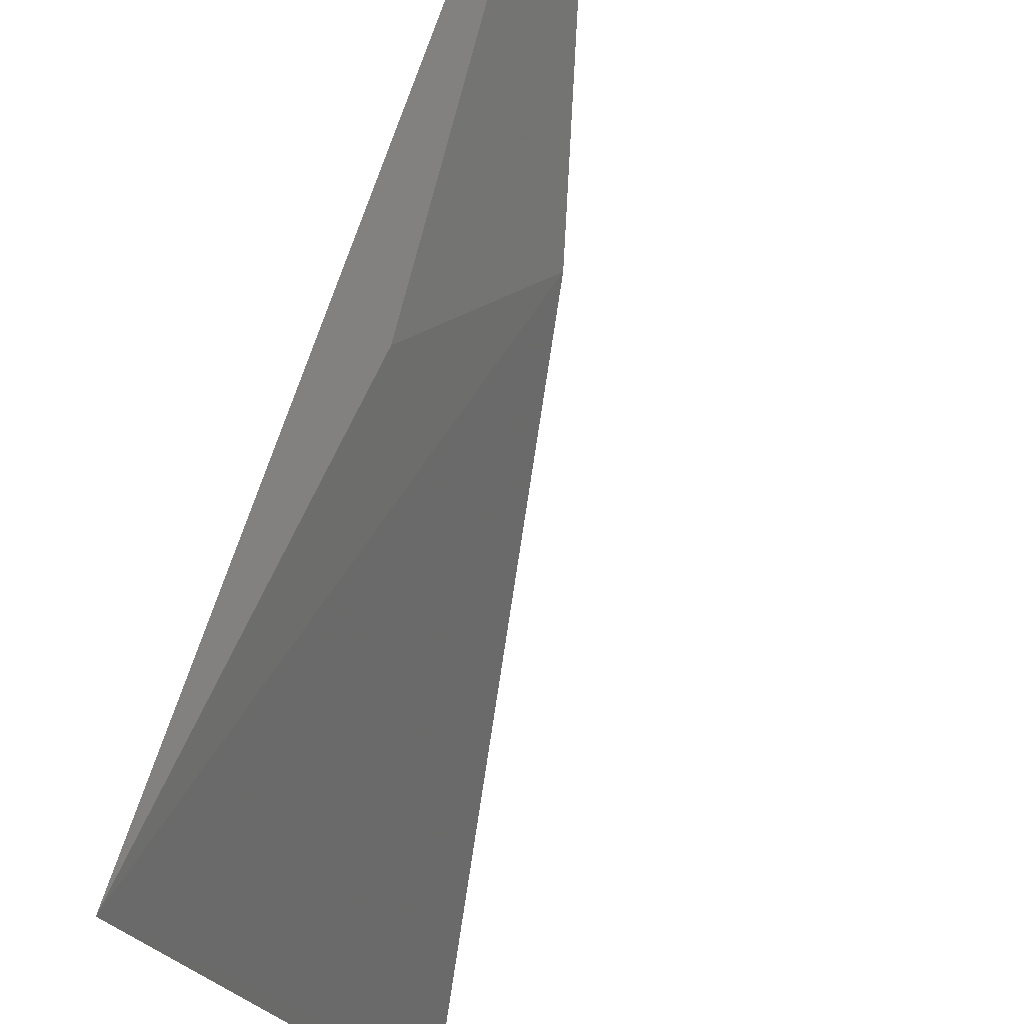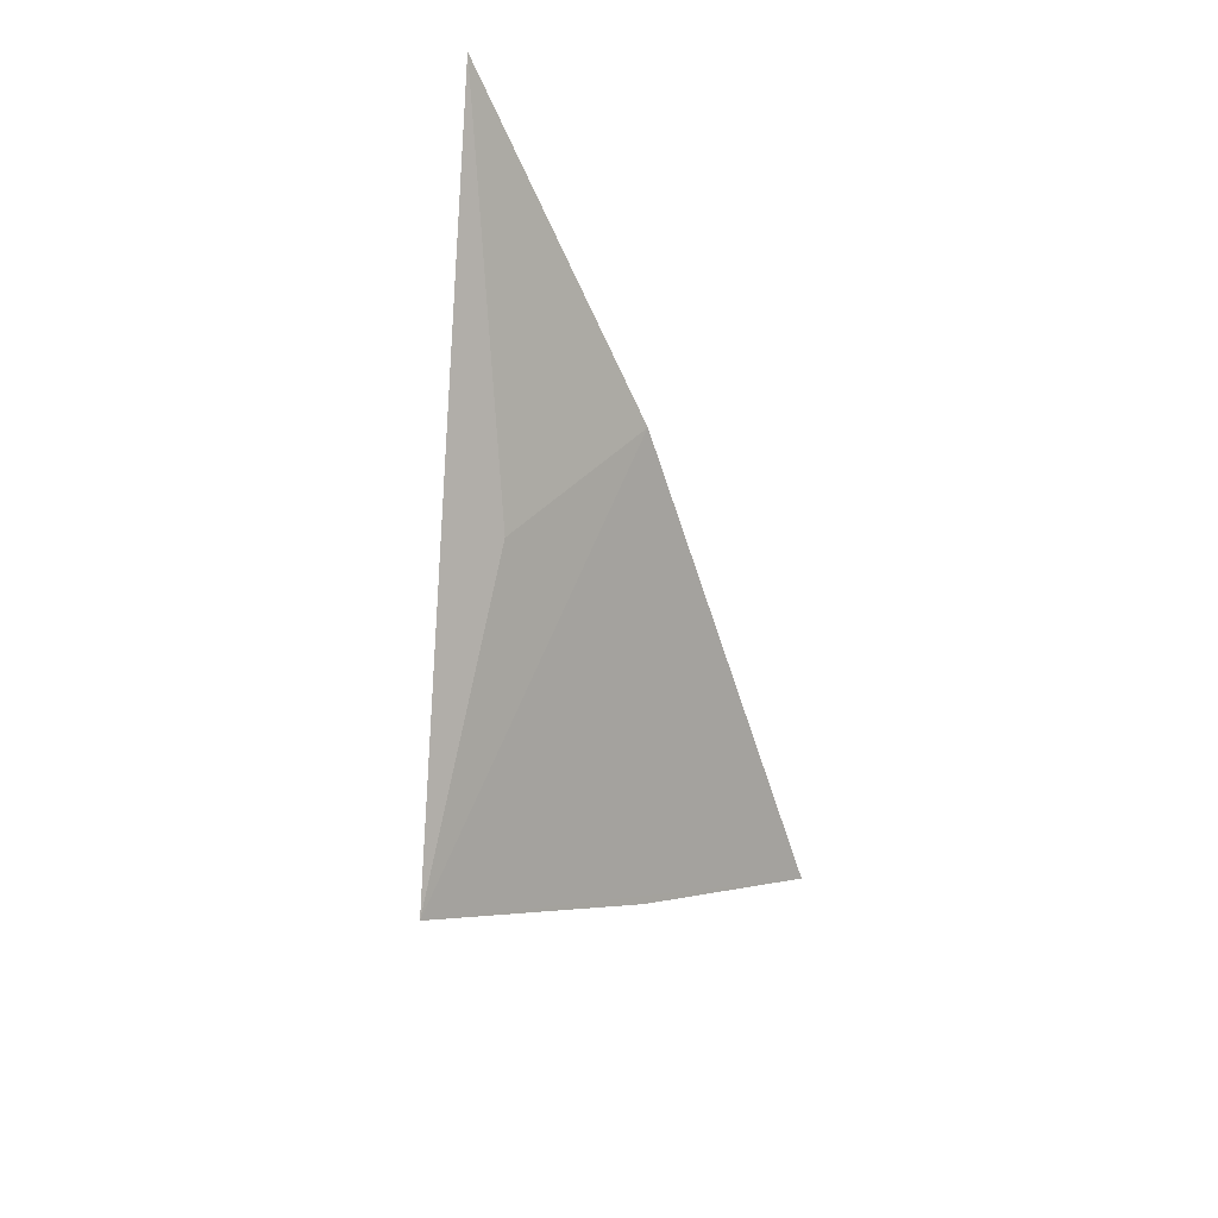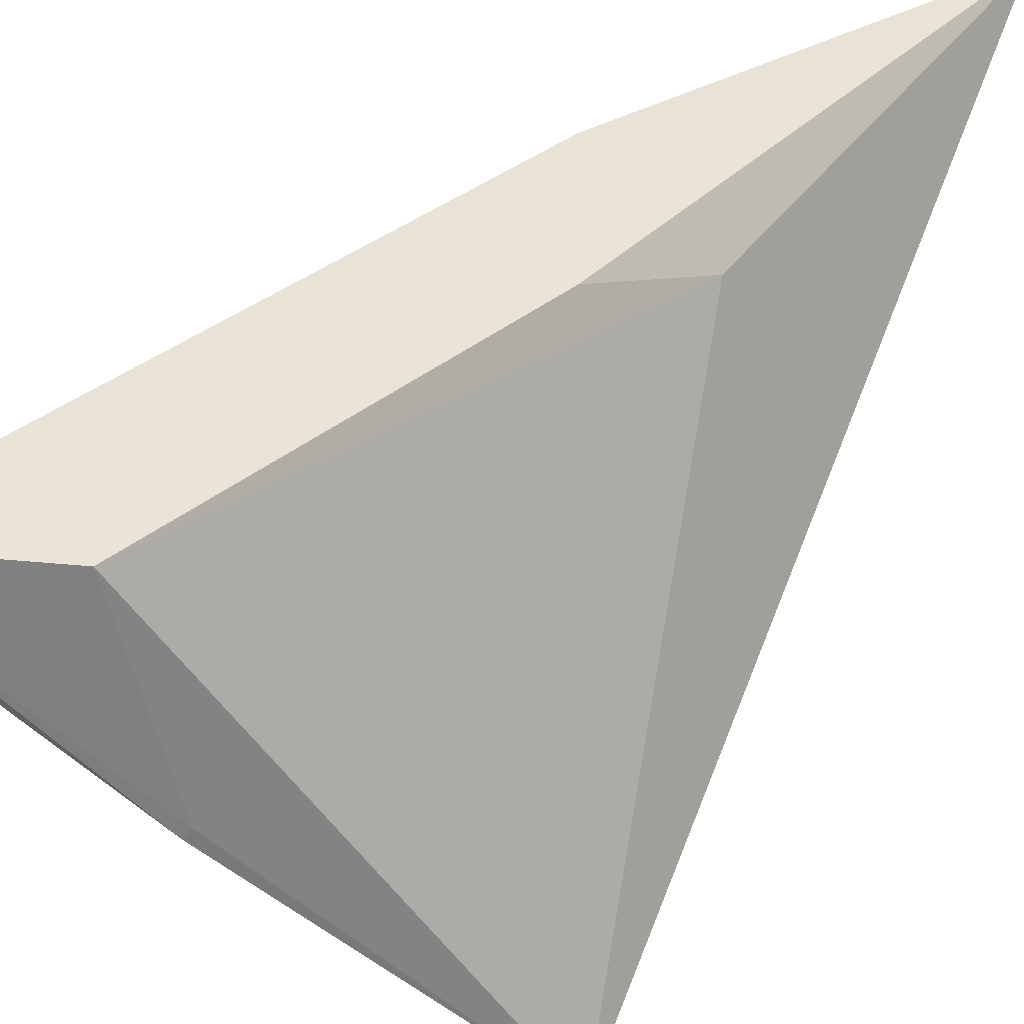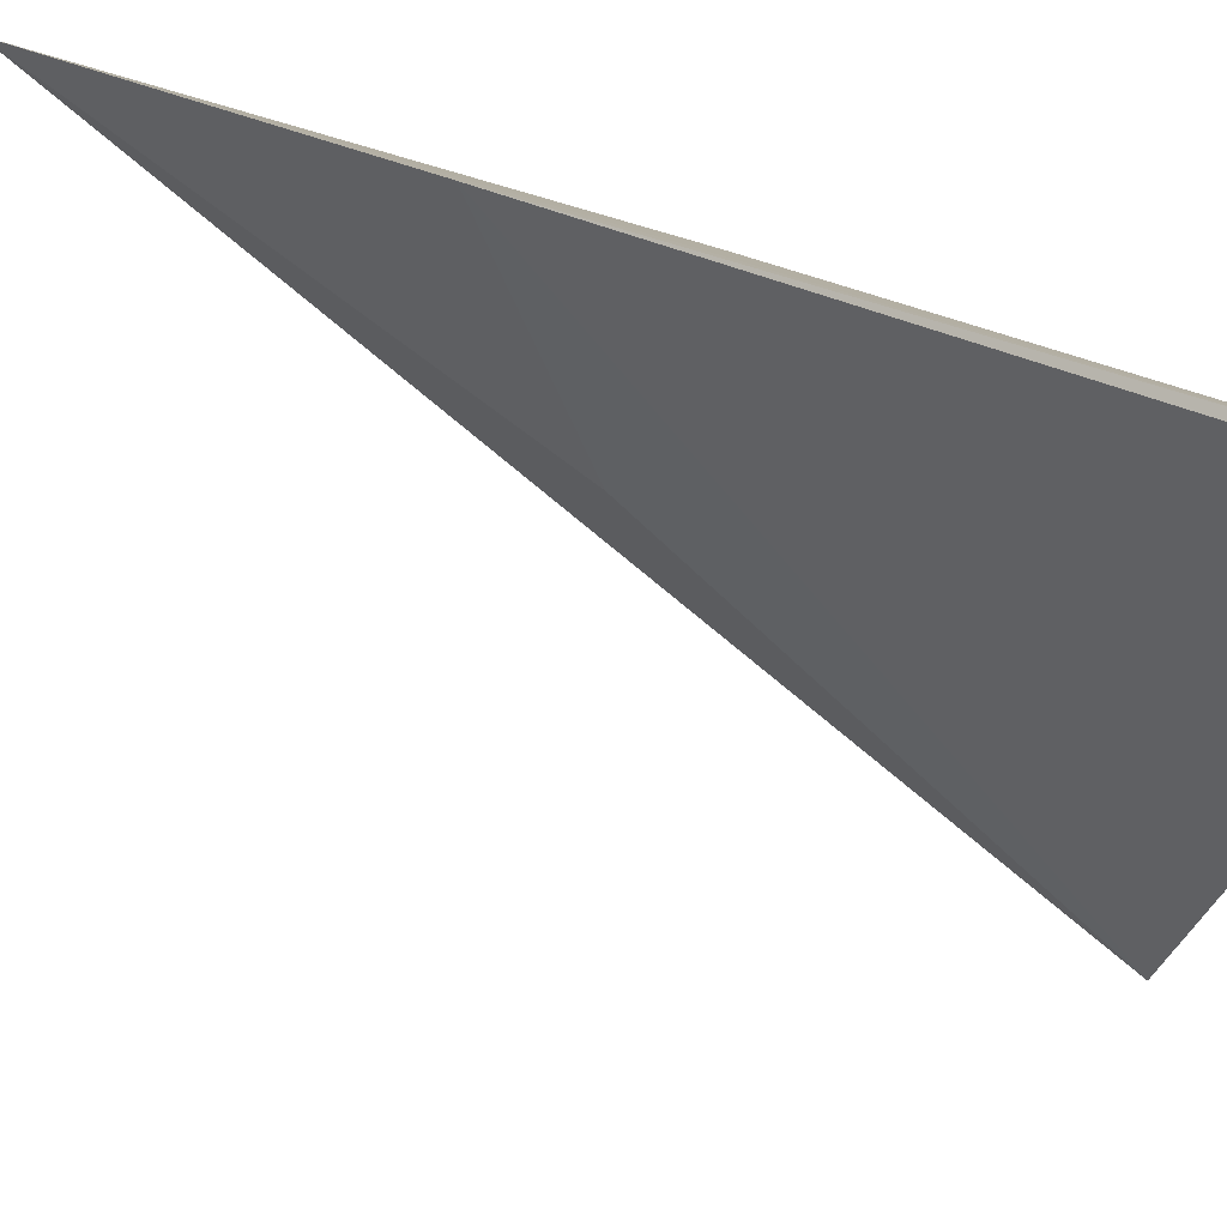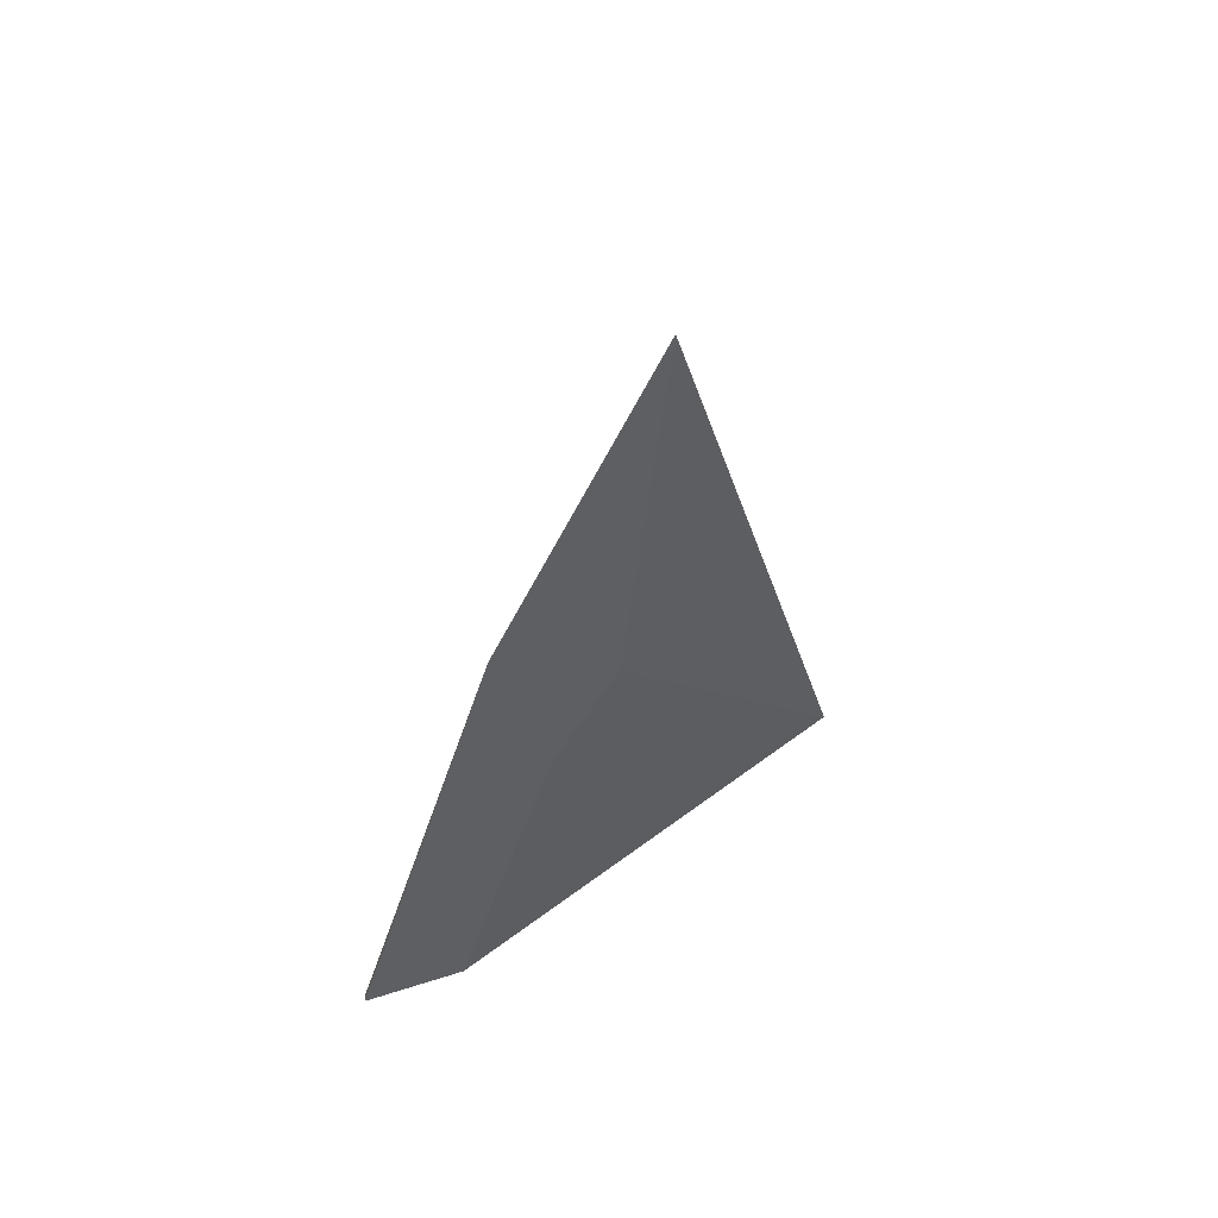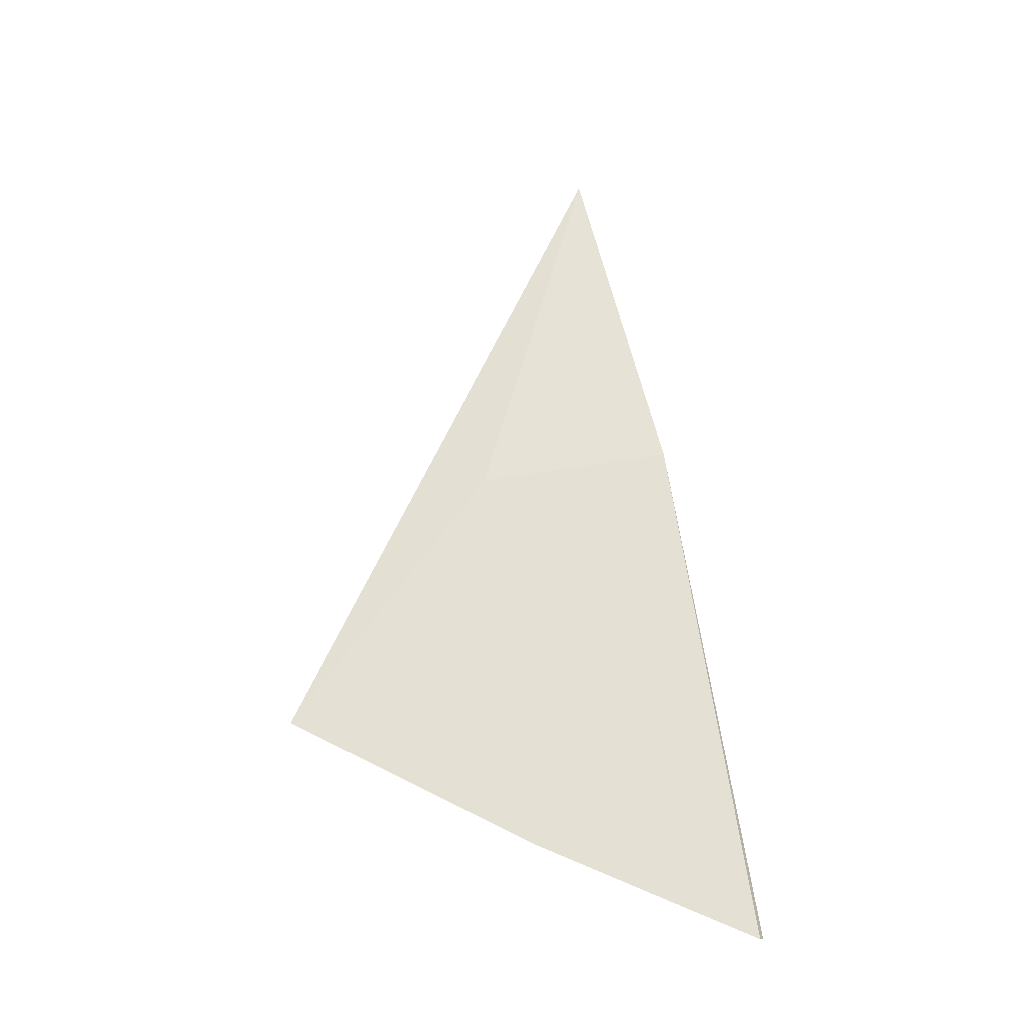
<metadata>
{"format":"obj","ext":"obj","renderer":"f3d","projection":"perspective","resolution":1024,"background":"white","views":[{"elev":-68.5,"azim":-26.4,"up":"+Y"},{"elev":33.2,"azim":13.0,"up":"+Z"},{"elev":31.3,"azim":-159.0,"up":"+Y"},{"elev":23.8,"azim":115.9,"up":"+Y"},{"elev":39.8,"azim":-147.3,"up":"+Z"},{"elev":-9.8,"azim":63.8,"up":"+Z"}]}
</metadata>
<code>
v -100.1 -1.901 -19.22
v -96.23 -1.665 -29.56
v -98.25 -1.665 -23.43
v -96.28 -1.592 -29.56
v -99.65 -6.265 -27
v -97.46 -1.984 -28.67
v -97.79 -3.805 -28.48
v -99.33 -3.756 -23.77
v -99.28 -2.4 -23.59
v -98.74 -1.998 -24.76
v -97.84 -3.748 -28.44
f 1 3 4
f 3 2 4
f 5 2 3
f 7 4 2
f 7 2 5
f 8 5 3
f 8 3 1
f 8 1 5
f 9 6 5
f 9 5 1
f 10 1 4
f 10 4 6
f 10 9 1
f 10 6 9
f 11 6 4
f 11 4 7
f 11 7 5
f 11 5 6

</code>
